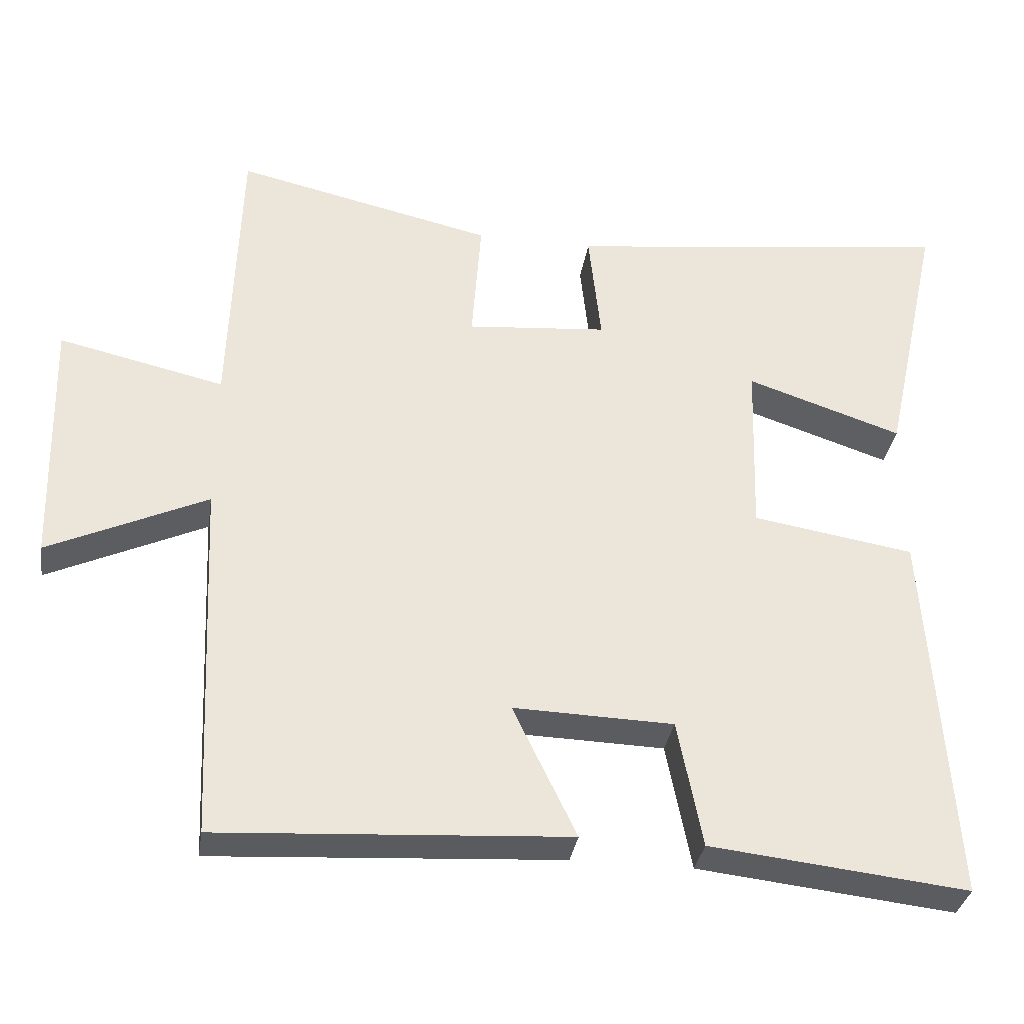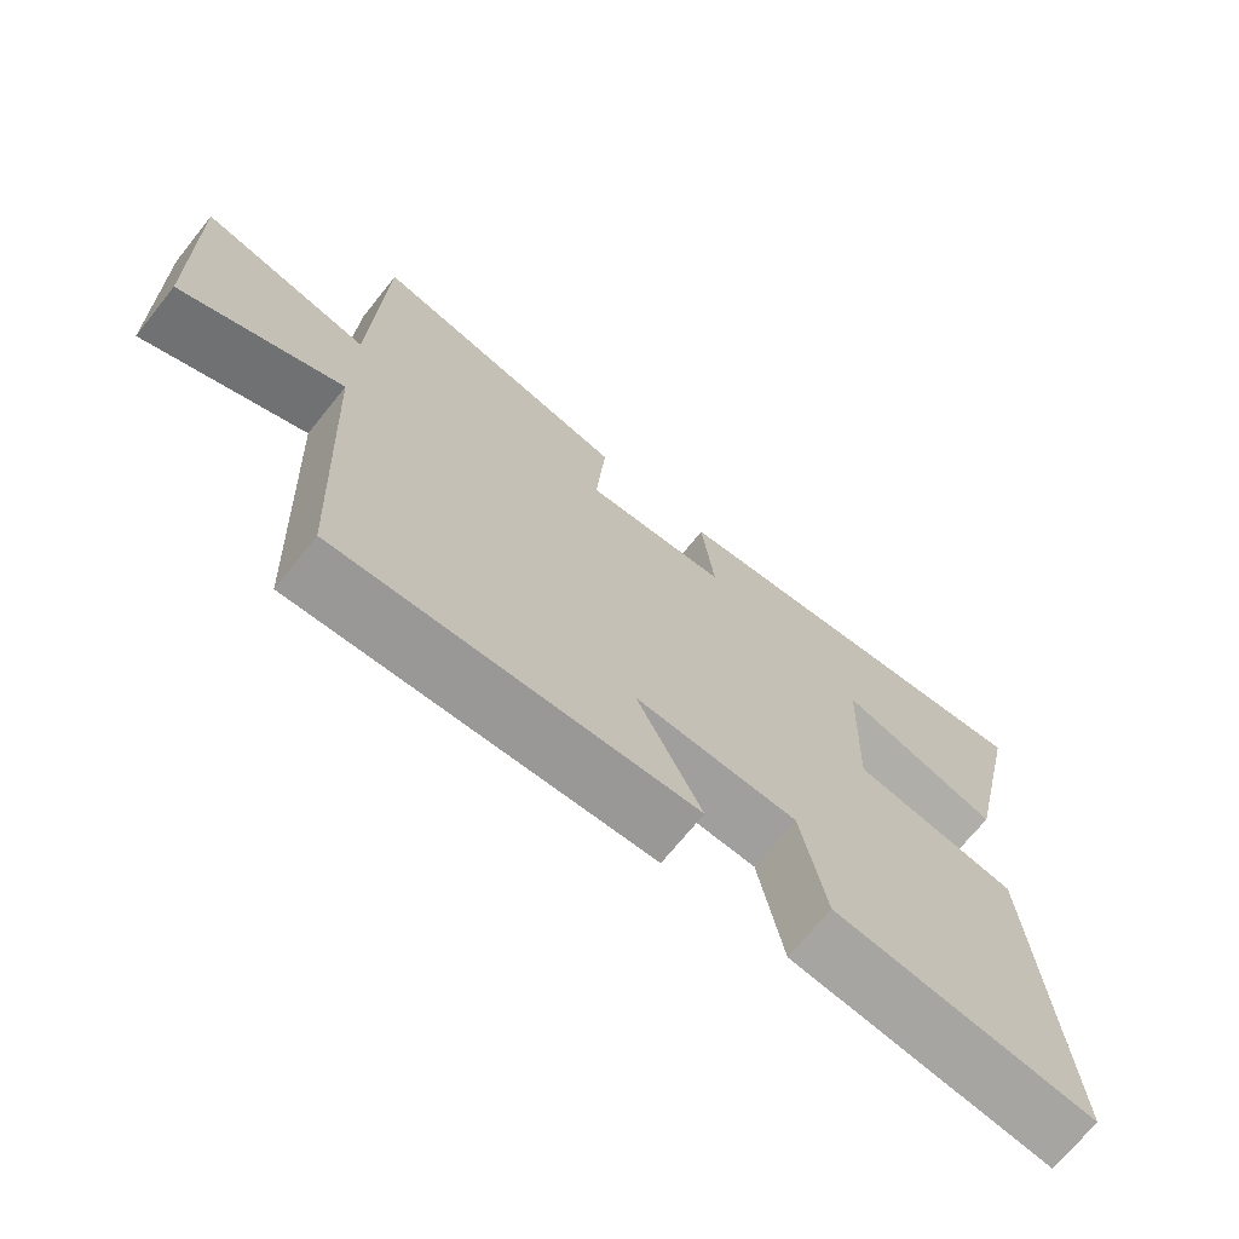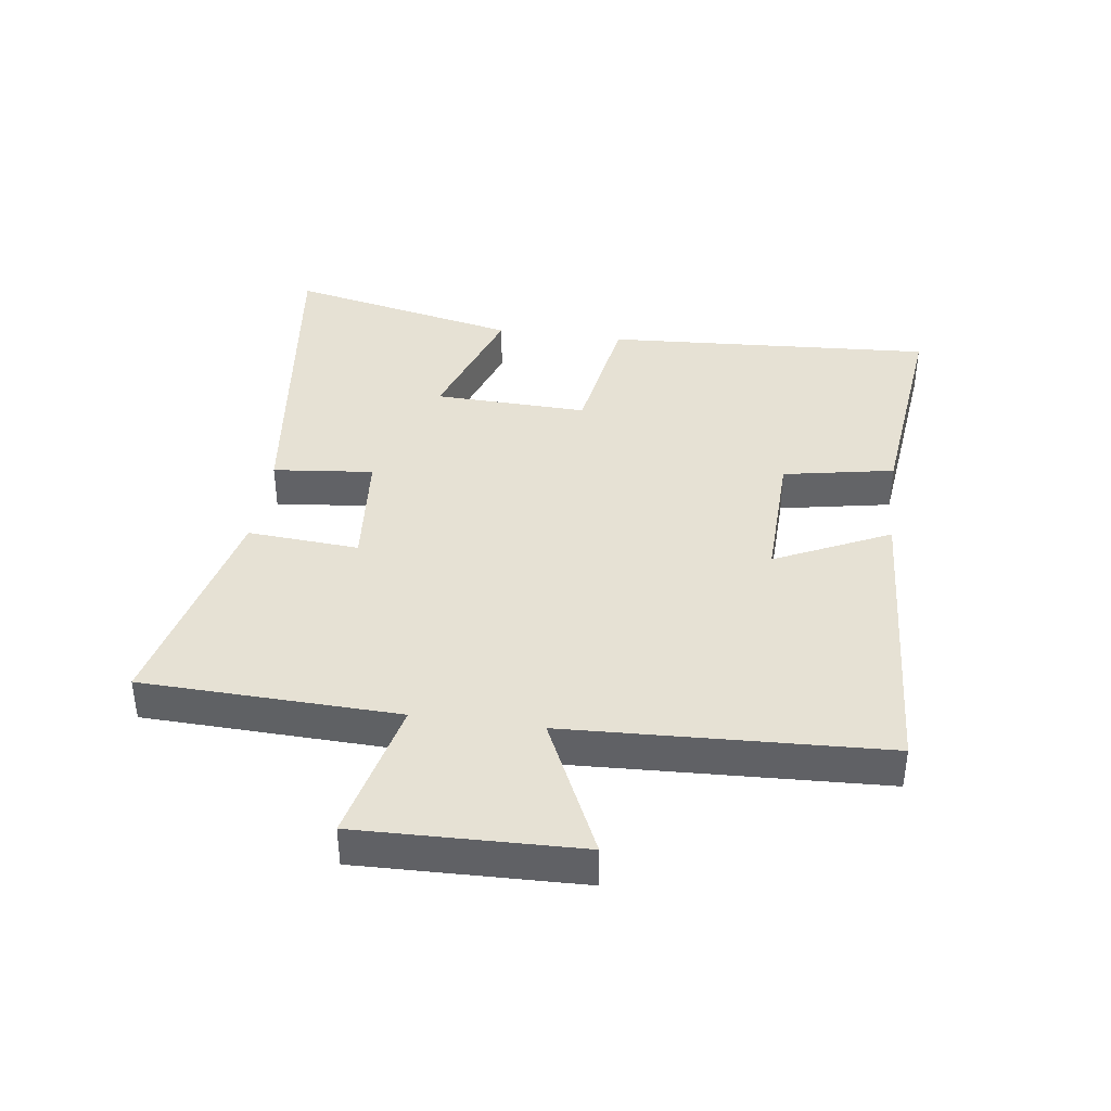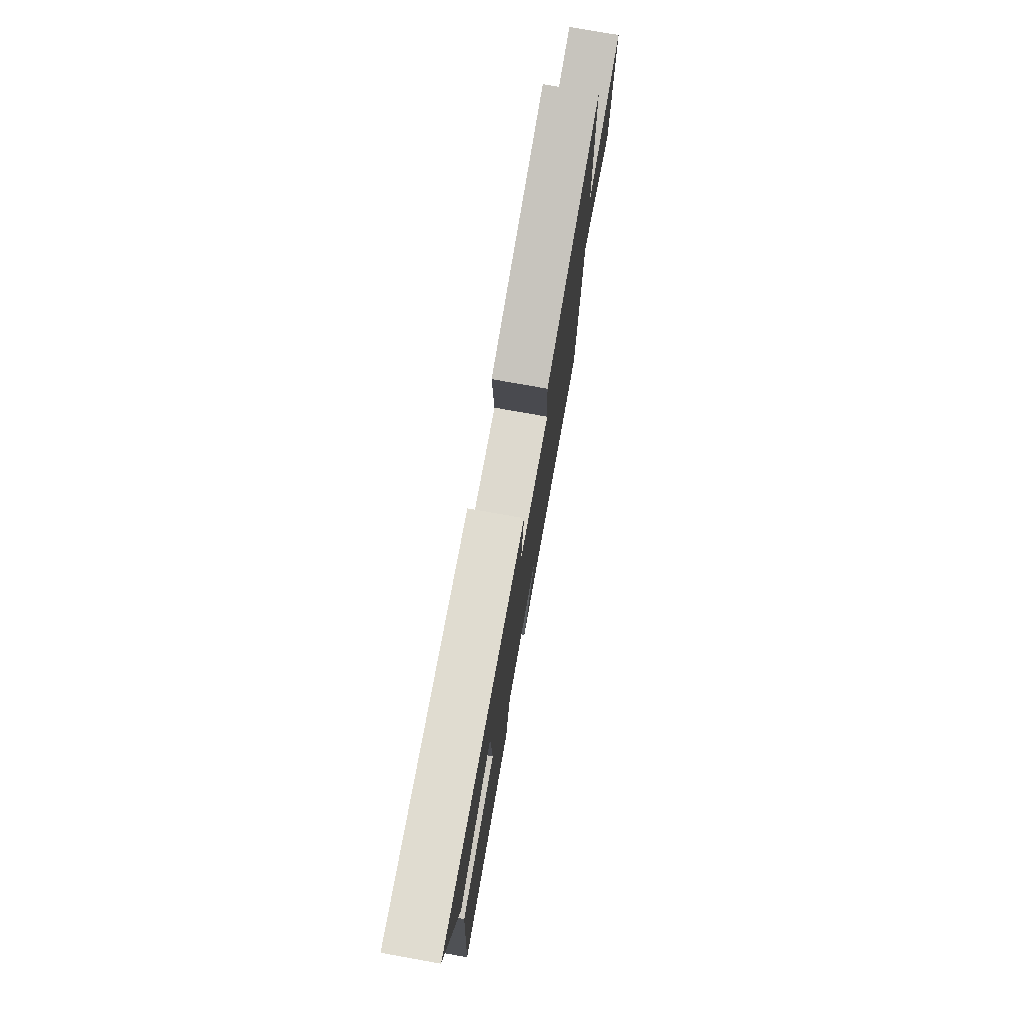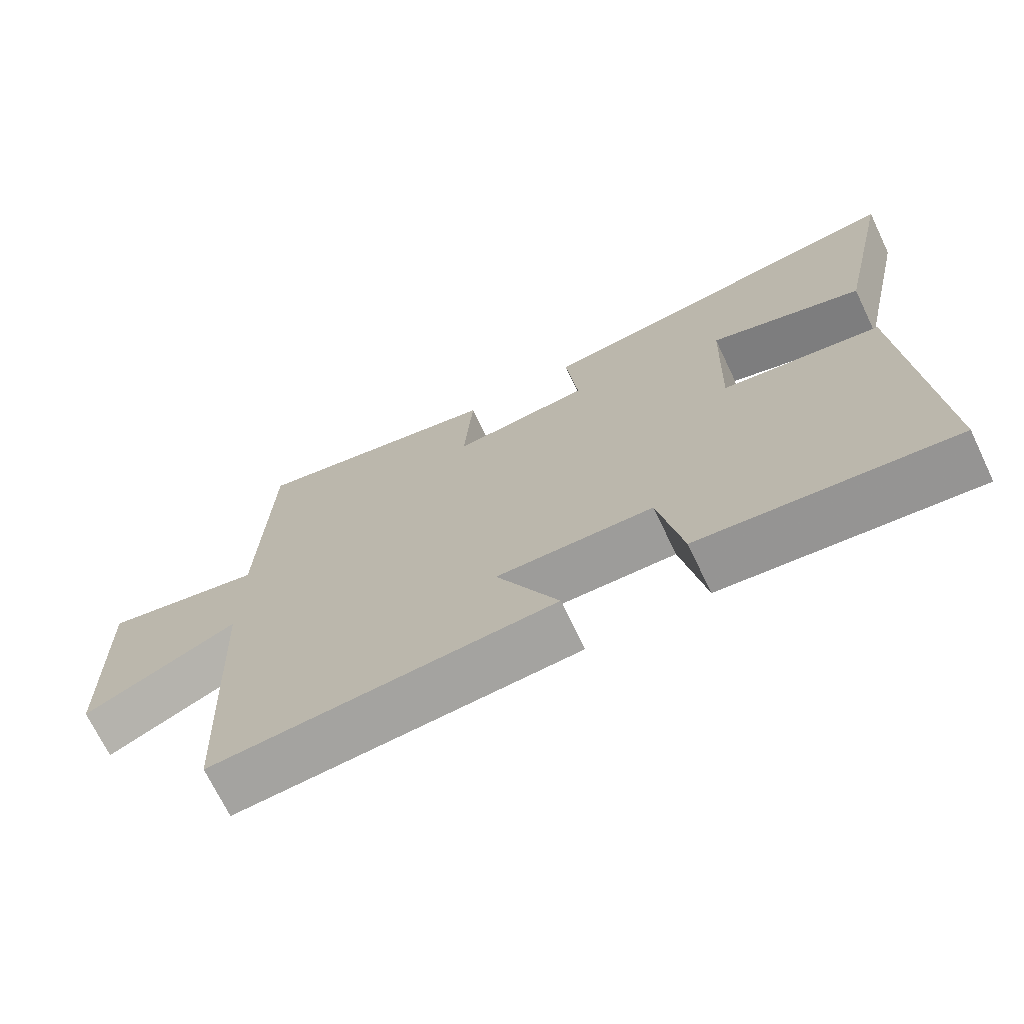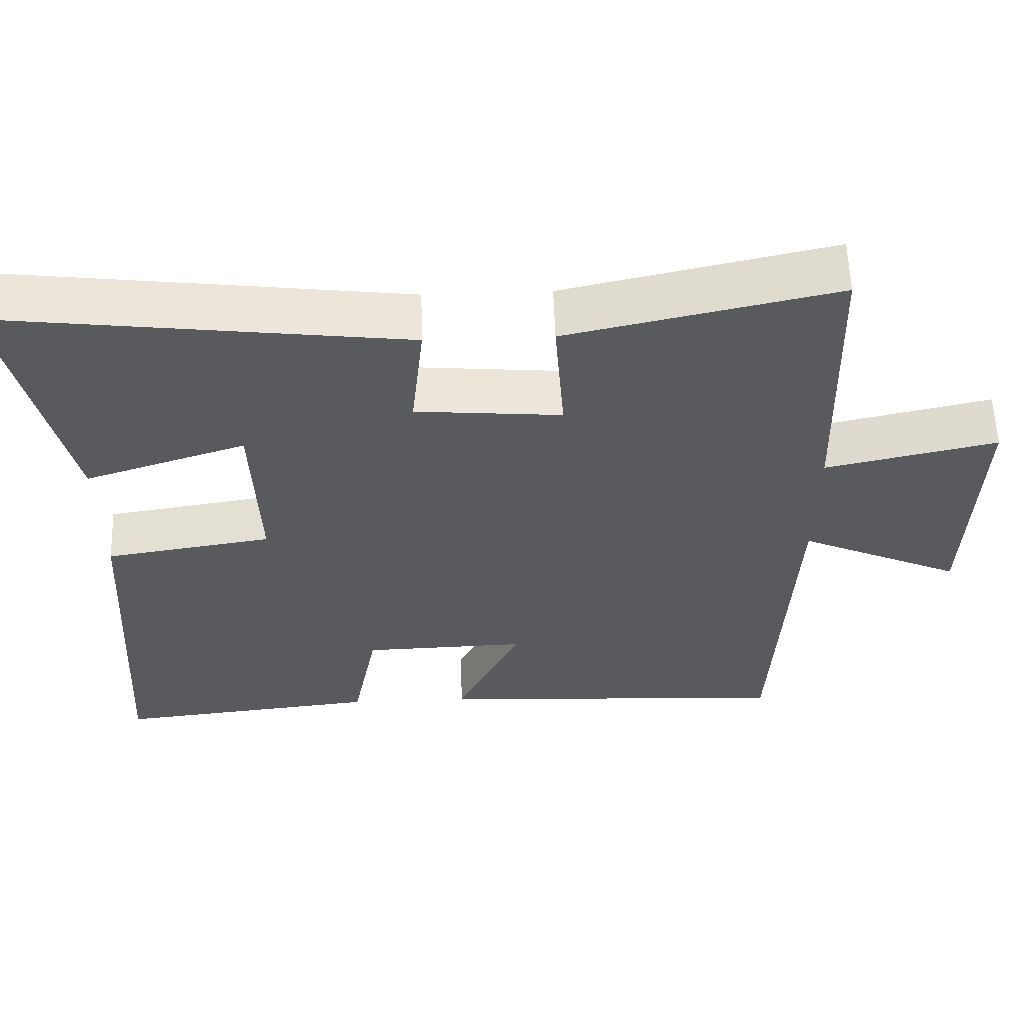
<metadata>
{"format":"obj","ext":"obj","renderer":"f3d","projection":"perspective","resolution":1024,"background":"white","views":[{"elev":-33.8,"azim":171.1,"up":"+Z"},{"elev":-70.6,"azim":141.1,"up":"+Z"},{"elev":39.1,"azim":97.9,"up":"+Y"},{"elev":77.1,"azim":-79.9,"up":"+Z"},{"elev":-70.9,"azim":-154.3,"up":"+Z"},{"elev":59.0,"azim":-1.9,"up":"+Z"}]}
</metadata>
<code>
v 0.487 0.07 0.581
v 0.5 0.07 0.173
v 0.73 0.07 0.225
v 0.72 0.07 -0.127
v 0.5 0.07 -0.025
v 0.476 0.07 -0.53
v -0.008 0.07 -0.5
v 0.08 0.07 -0.317
v -0.142 0.07 -0.323
v -0.176 0.07 -0.5
v -0.533 0.07 -0.539
v -0.5 0.07 -0.012
v -0.275 0.07 0.024
v -0.283 0.07 0.27
v -0.5 0.07 0.198
v -0.582 0.07 0.57
v -0.039 0.07 0.5
v -0.056 0.07 0.34
v 0.14 0.07 0.322
v 0.127 0.07 0.5
v 0.487 0 0.581
v 0.5 0 0.173
v 0.73 0 0.225
v 0.72 0 -0.127
v 0.5 0 -0.025
v 0.476 0 -0.53
v -0.008 0 -0.5
v 0.08 0 -0.317
v -0.142 0 -0.323
v -0.176 0 -0.5
v -0.533 0 -0.539
v -0.5 0 -0.012
v -0.275 0 0.024
v -0.283 0 0.27
v -0.5 0 0.198
v -0.582 0 0.57
v -0.039 0 0.5
v -0.056 0 0.34
v 0.14 0 0.322
v 0.127 0 0.5
f 19 20 1 2
f 18 19 2
f 16 17 18
f 14 15 16
f 14 16 18
f 13 14 18 2
f 11 12 13
f 10 11 13
f 9 10 13
f 8 9 13 2
f 7 8 2
f 6 7 2
f 5 6 2
f 2 3 4 5
f 22 21 40 39
f 22 39 38
f 38 37 36
f 36 35 34
f 38 36 34
f 22 38 34 33
f 33 32 31
f 33 31 30
f 33 30 29
f 22 33 29 28
f 22 28 27
f 22 27 26
f 22 26 25
f 25 24 23 22
f 1 21 22 2
f 2 22 23 3
f 3 23 24 4
f 4 24 25 5
f 5 25 26 6
f 6 26 27 7
f 7 27 28 8
f 8 28 29 9
f 9 29 30 10
f 10 30 31 11
f 11 31 32 12
f 12 32 33 13
f 13 33 34 14
f 14 34 35 15
f 15 35 36 16
f 16 36 37 17
f 17 37 38 18
f 18 38 39 19
f 19 39 40 20
f 20 40 21 1

</code>
